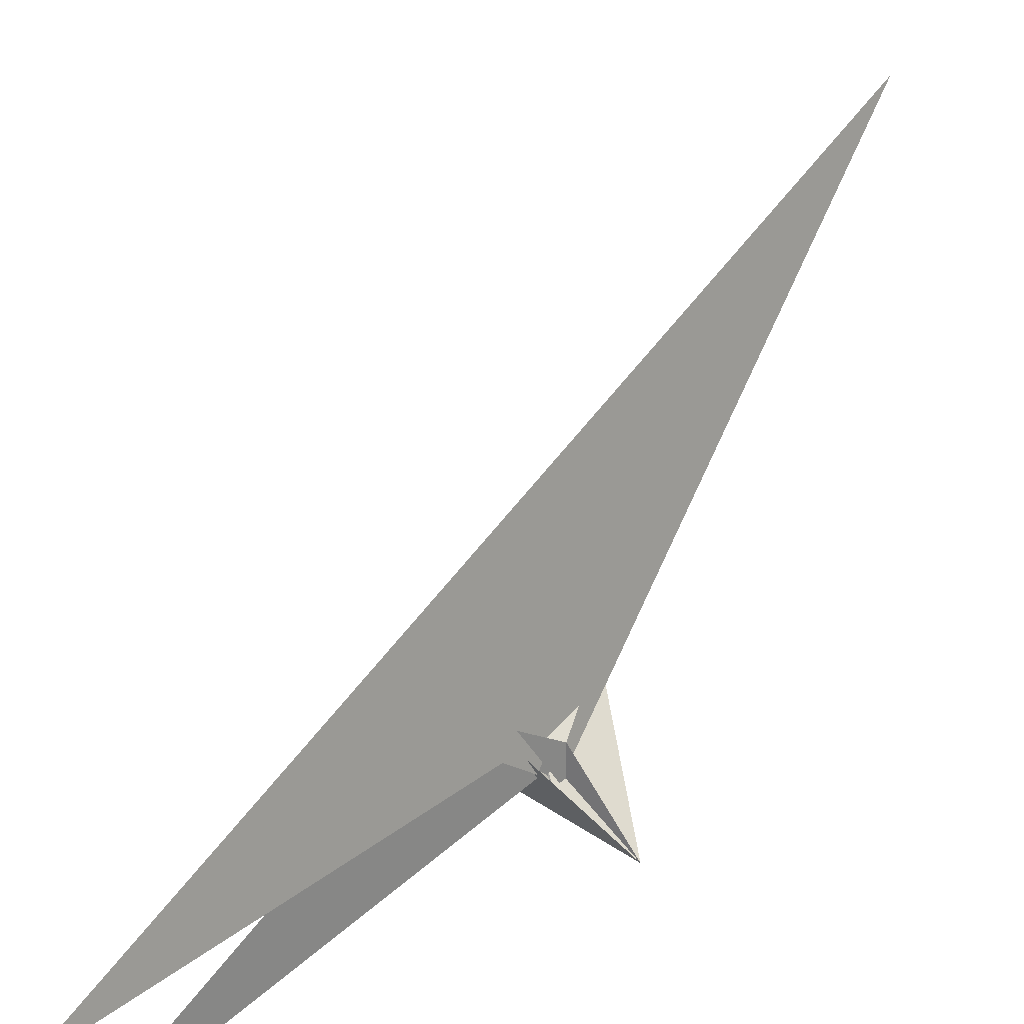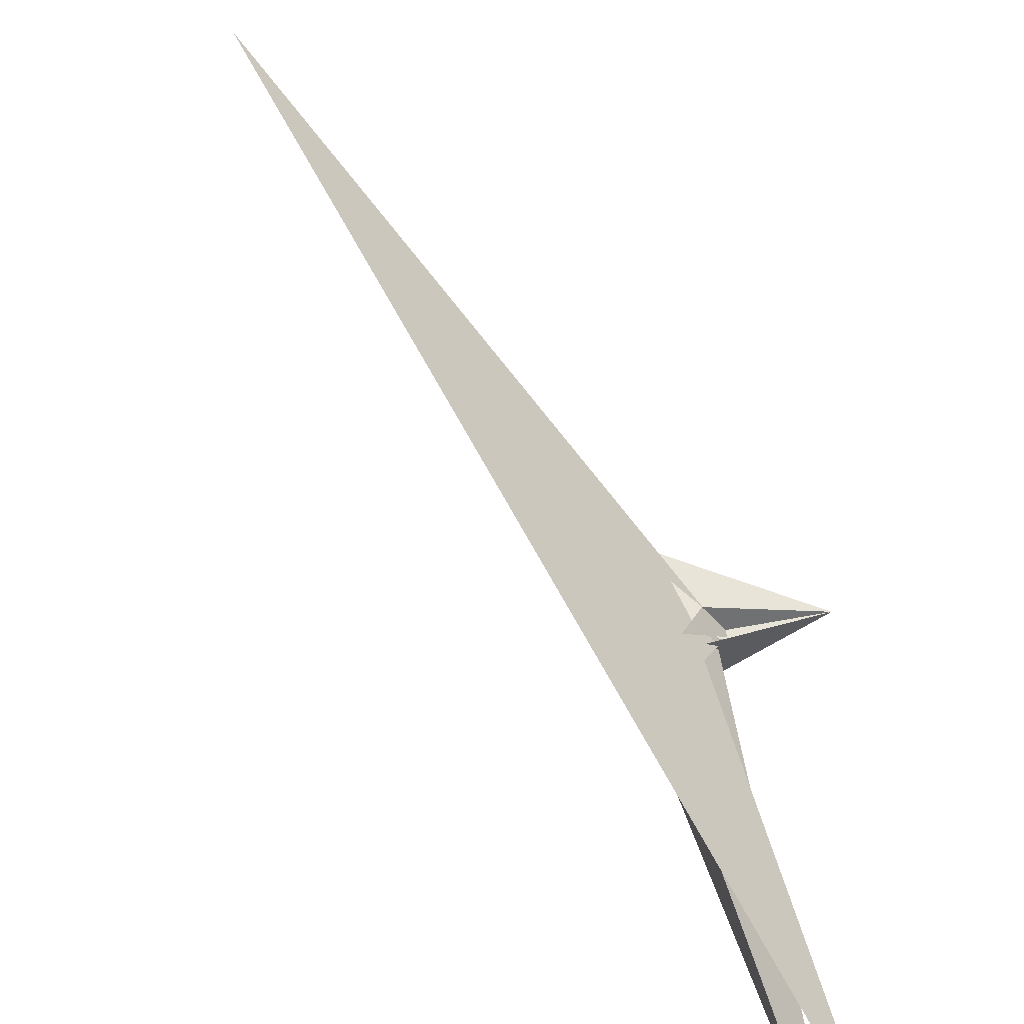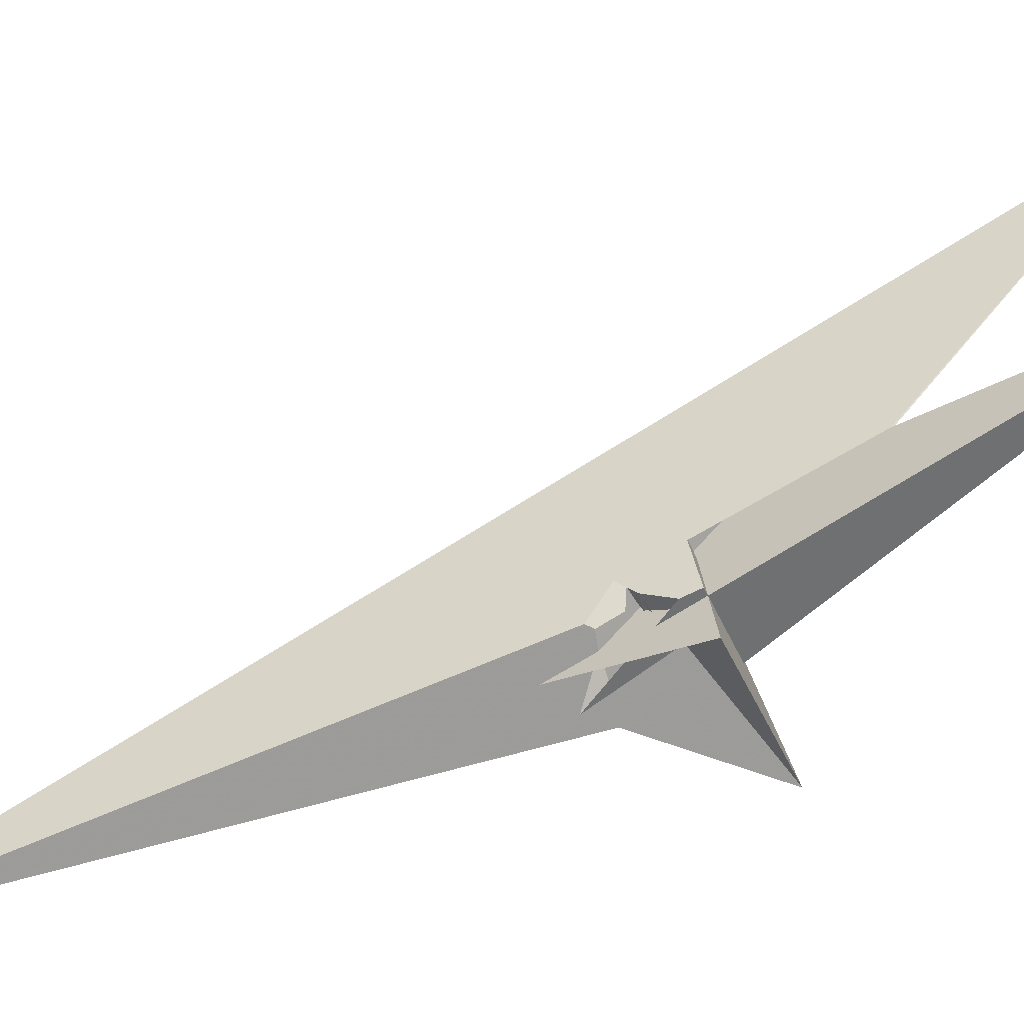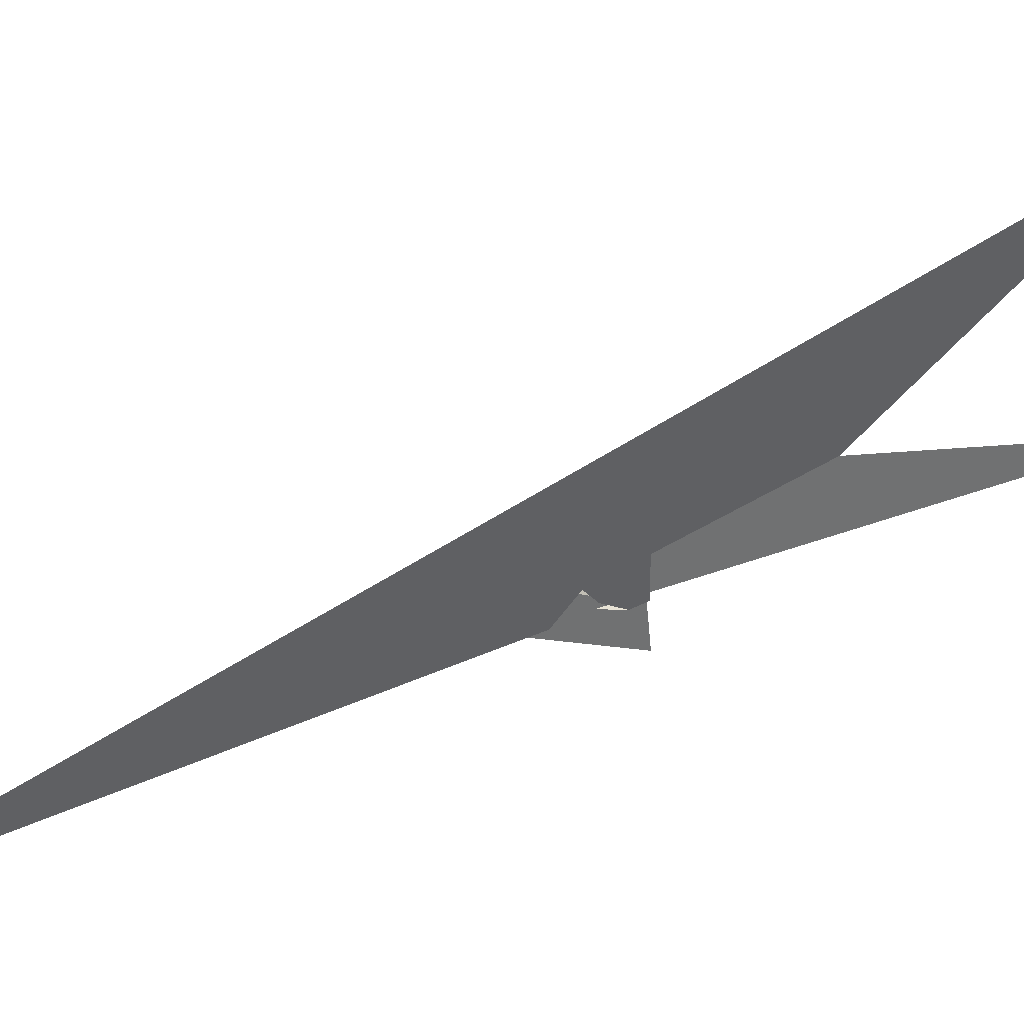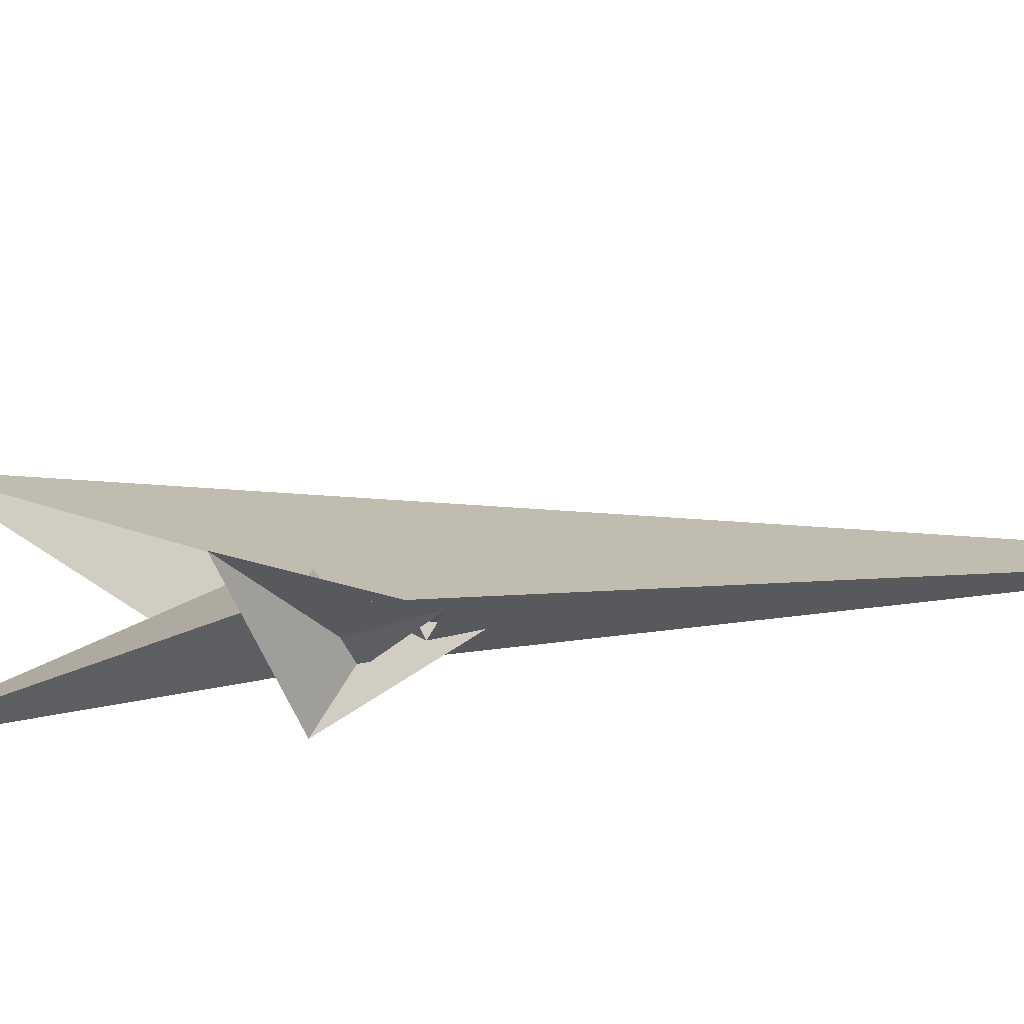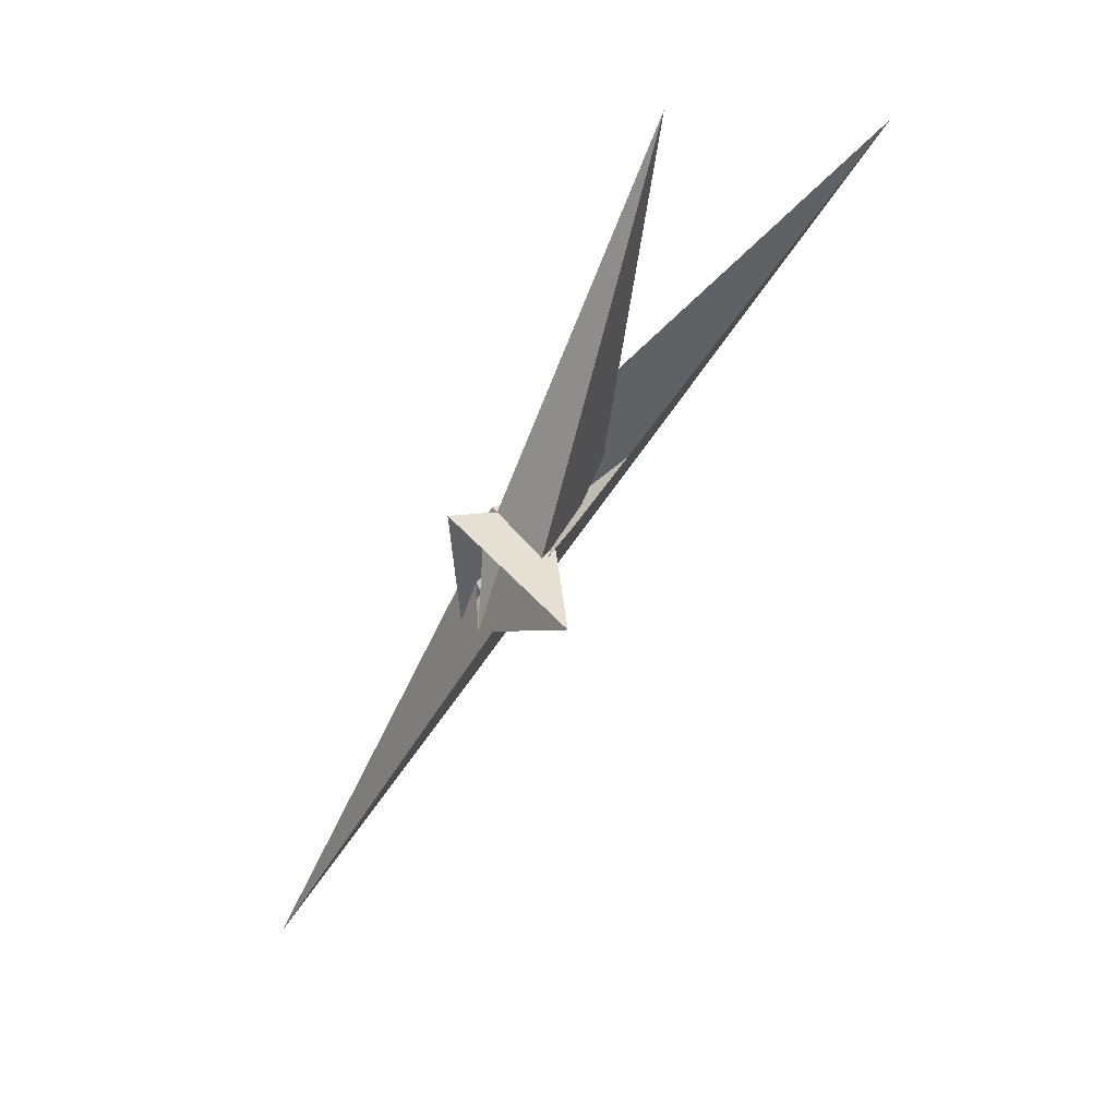
<metadata>
{"format":"obj","ext":"obj","renderer":"f3d","projection":"perspective","resolution":1024,"background":"white","views":[{"elev":72.0,"azim":-115.9,"up":"+Z"},{"elev":71.1,"azim":-176.1,"up":"+Z"},{"elev":-59.7,"azim":143.1,"up":"+Z"},{"elev":34.4,"azim":97.7,"up":"+Z"},{"elev":-39.2,"azim":-38.5,"up":"+Z"},{"elev":15.7,"azim":-123.0,"up":"+Y"}]}
</metadata>
<code>
v 0.4697 -1.084 -0.3635
v 0.25 -0.9525 -0.2979
v 0.8001 -1.068 -0.3425
v 0.4762 -0.3079 0.07256
v 0.7418 -0.3703 0.04743
v -0.09192 -0.5563 -0.08811
v 0.01945 -0.5303 -0.06934
v -0.07644 -0.2254 0.0983
v 0.5069 0.0694 0.2856
v 0.4138 -0.463 -0.01687
v 0.0006338 -0.4899 -0.04741
v 0.3249 0.03177 -0.2426
v -1.188 3.544 0.4061
v 0.1826 -0.2104 -0.2248
v 0.04617 -0.4199 -0.206
v -0.2054 -0.3296 -0.1354
v -0.1041 -0.4975 -0.1738
v 0.3884 0.06781 -0.256
v 0.229 -0.9599 -0.2931
v 0.4731 -0.07256 -0.2881
v 0.6323 -0.6792 -0.2829
v 0.1545 0.4675 1.152
v 0.2985 0.07703 -0.7575
v 0.4902 -0.3454 -0.09153
v 0.5222 -0.4175 -0.03623
v -0.2103 1.295 0.6658
v -1.076 3.361 2.862
v 0.7408 -0.5741 -0.2583
v 0.8155 -0.5855 -0.2562
v -1 -0.6722 -0.3719
v -0.2702 -0.4673 -0.2953
v -0.1705 -0.2362 -0.2489
v -0.2827 -0.4147 -0.2867
v 3.637 -5.121 -0.9027
v 0.5427 -0.3803 -0.01874
v -0.3564 -0.3434 -0.1949
v -0.2124 -0.2805 -0.06353
v -0.2245 -0.3515 -0.1732
v 0.6857 -0.3138 -0.03948
v 0.6329 -0.2644 -0.1321
v 0.08872 -0.1661 0.3606
v 0.06744 -0.1779 0.3624
v 0.2066 0.7667 0.9909
v -0.2022 -0.3753 -0.1536
f 1 2 10 11 7 6 8 9 5 4 3
f 1 2 19 17 15 16 13 12 18 20 14
f 3 4 22 27 26 13 12 23 24 25 21
f 1 3 21 28 29 34 33 31 30 32 14
f 4 5 29 28 35 15 16 38 36 37 22
f 6 7 17 15 35 39 40 24 23 30 31
f 8 9 18 12 23 30 32 36 37 42 41
f 2 10 25 21 28 35 39 43 41 42 19
f 10 11 44 38 36 32 14 20 40 24 25
f 6 8 41 43 26 13 16 38 44 33 31
f 7 11 44 33 34 27 22 37 42 19 17
f 5 9 18 20 40 39 43 26 27 34 29

</code>
